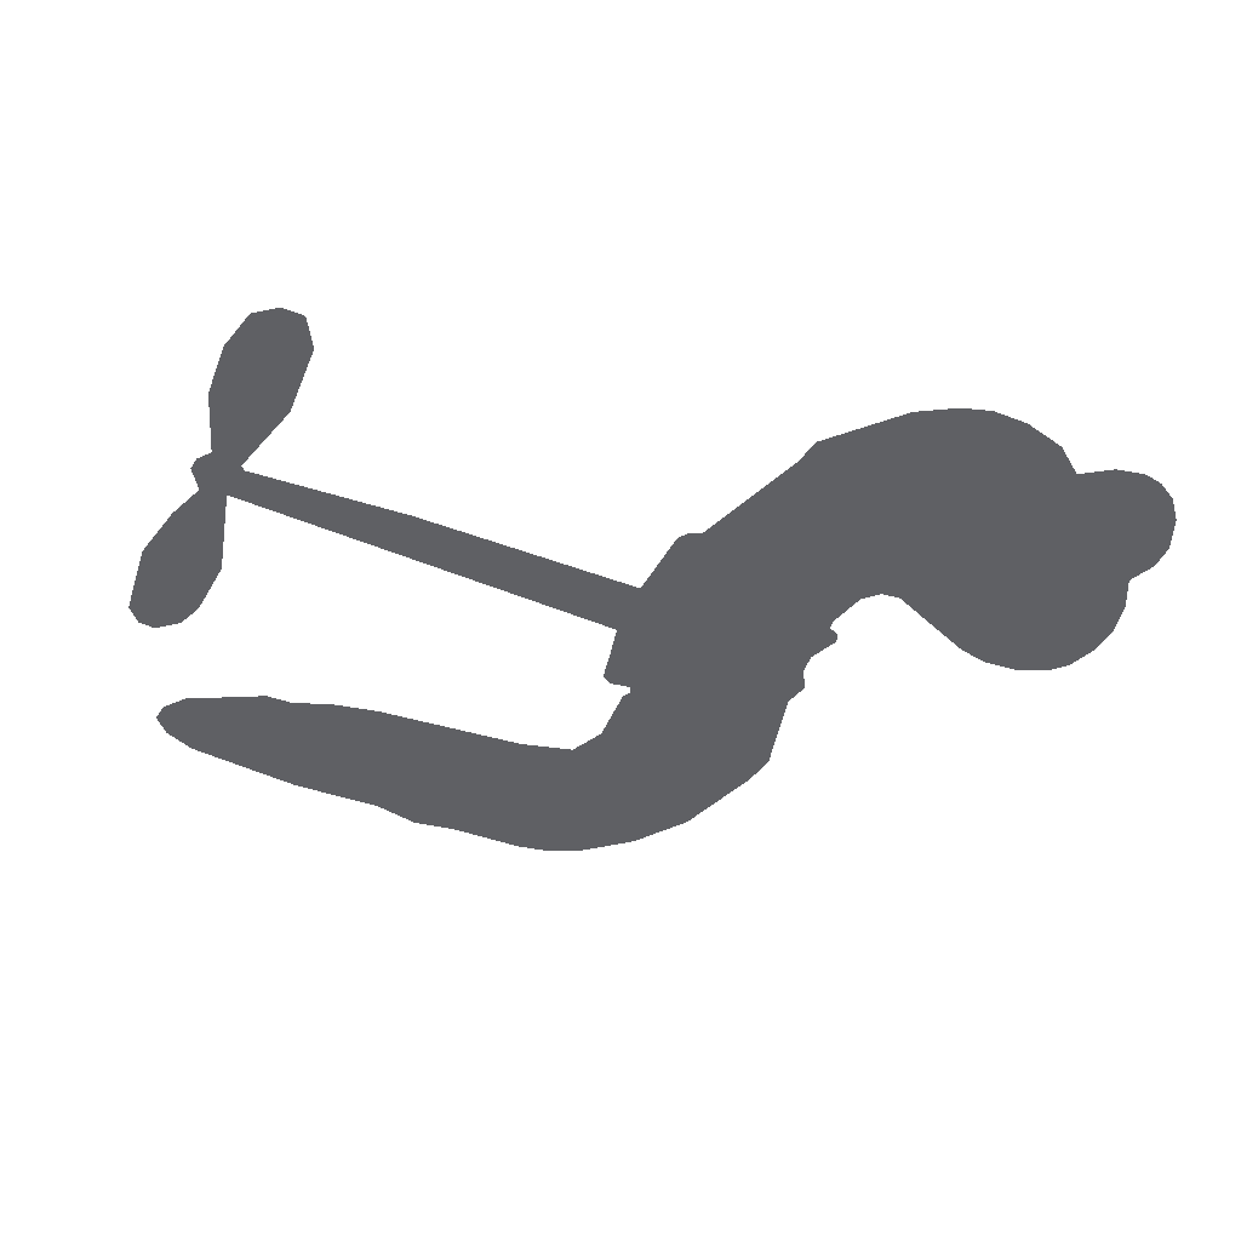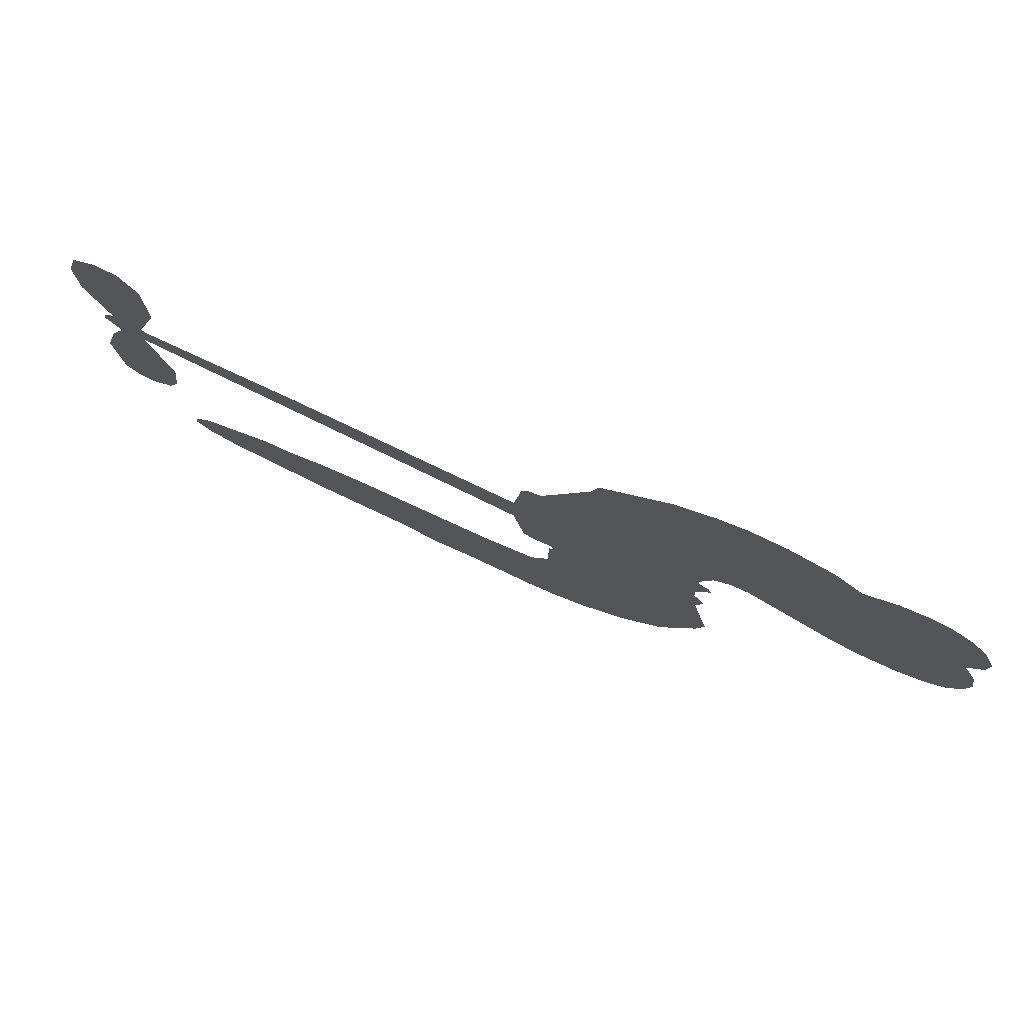
<metadata>
{"format":"obj","ext":"obj","renderer":"f3d","projection":"perspective","resolution":1024,"background":"white","views":[{"elev":-44.0,"azim":159.0,"up":"+Z"},{"elev":78.7,"azim":-155.1,"up":"+Y"}]}
</metadata>
<code>
v -463.4 37.25 0
v -462.4 42.38 0
v -460.3 47.09 0
v -462.2 50.84 0
v -462.3 54.59 0
v -460.4 59.7 0
v -457.9 62.94 0
v -455 64.88 0
v -452.1 65.59 0
v -447.9 64.94 0
v -443.5 62.3 0
v -439.2 65.92 0
v -433 67.96 0
v -427.7 68.27 0
v -423.4 67.15 0
v -418 64.34 0
v -408.4 55.03 0
v -407.4 50.71 0
v -400.6 34.03 0
v -398.8 33.39 0
v -397.7 31.9 0
v -396.5 20.9 0
v -362.2 22.84 0
v -338.8 22.76 0
v -338 23.36 0
v -341.7 35.03 0
v -341.7 46.43 0
v -339.3 51.23 0
v -336 51.45 0
v -332.6 49.11 0
v -330.8 42.8 0
v -330.9 34.32 0
v -333.7 24.41 0
v -332.2 22.58 0
v -331.8 20.52 0
v -333.8 17.18 0
v -331.4 11.46 0
v -329.2 2.893 0
v -329.8 -8.889 0
v -331.8 -11.36 0
v -334.3 -11.72 0
v -337.6 -9.239 0
v -339.2 -5.427 0
v -340.3 3.566 0
v -337.5 17.54 0
v -396.5 11.78 0
v -398.1 1.863 0
v -399.7 0.7314 0
v -402.6 1.072 0
v -403.1 -0.1054 0
v -402.4 -1.256 0
v -402.4 -10.21 0
v -399.6 -15.25 0
v -392 -16.81 0
v -369.5 -17.42 0
v -362.7 -18.38 0
v -356.9 -20.19 0
v -353 -20.11 0
v -341.9 -24.98 0
v -339.2 -28.05 0
v -338.8 -30.76 0
v -341 -33.54 0
v -345.4 -35.75 0
v -362.4 -38.52 0
v -375.8 -38.84 0
v -382.4 -40.69 0
v -388.6 -40.02 0
v -399.8 -40.48 0
v -404.2 -39.85 0
v -409.3 -37.9 0
v -416.4 -32.65 0
v -422.5 -25.12 0
v -427.4 -12.37 0
v -428.6 -7.152 0
v -425.8 6.567 0
v -426.9 10.23 0
v -425.1 13.43 0
v -425 16.55 0
v -427 20.89 0
v -426.5 22.38 0
v -425 23.14 0
v -424.8 24.49 0
v -426.6 30.14 0
v -428.9 32.12 0
v -431.7 32.25 0
v -444.8 25.8 0
v -449 24.71 0
v -454.6 24.83 0
v -458.7 26.47 0
v -461 28.59 0
v -462.8 32.66 0
v -367 14.65 0
v -337.3 21.72 0
v -422.5 23.53 0
v -404.9 1.223 0
v -402.4 -5.731 0
v -424.9 20.99 0
v -400.7 30.83 0
v -397.4 6.82 0
v -352.3 16.1 0
v -335.7 23.35 0
v -344.9 16.82 0
v -341.2 17.18 0
v -426 18.72 0
v -403.6 3.743 0
v -339.8 29.19 0
v -334.7 20.68 0
v -336.9 26.92 0
v -342.6 -29.97 0
v -333.6 -7.869 0
v -422 28.11 0
v -404.7 -1.954 0
v -423.2 18.72 0
v -456.1 31.57 0
v -452.3 60.14 0
v -430.1 37.19 0
v -397.1 26.4 0
v -400.6 3.603 0
v -350.5 22.8 0
v -344.6 22.78 0
v -408.6 4.836 0
v -406.3 32.65 0
v -420.6 14.77 0
v -424.2 35.16 0
v -401.8 8.072 0
v -339.8 19.87 0
v -410.3 -0.7179 0
v -343.1 19.9 0
v -346.5 19.88 0
v -421.8 9.616 0
v -354.8 -27.16 0
v -338.9 10.55 0
v -337.4 47.23 0
v -332.3 29.37 0
v -329.5 -2.998 0
v -455.6 52.88 0
v -348.6 16.46 0
v -354.9 -23.38 0
v -336 13.61 0
v -361.5 -25.41 0
v -347.4 -22.55 0
v -350.9 -25.18 0
v -427.5 60.2 0
v -400.9 -32.19 0
v -458.9 35.48 0
v -448.7 32.11 0
v -456.3 59.14 0
v -414.1 24.82 0
v -409.2 -7.902 0
v -341.7 40.73 0
v -336.1 31 0
v -458.4 50.39 0
v -453.5 45.47 0
v -454.8 49.1 0
v -447.7 49.56 0
v -451.4 51.78 0
v -353.9 -37.14 0
v -346.6 -27.26 0
v -426.5 64.25 0
v -415.6 51.17 0
v -401.5 -36.49 0
v -447.7 28.36 0
v -438.2 29.03 0
v -452.2 29.2 0
v -418.5 25.37 0
v -405.4 -7.933 0
v -407.4 -13.93 0
v -451.1 48.16 0
v -447.5 42.47 0
v -446.3 56.16 0
v -452.6 55.88 0
v -431.3 63.36 0
v -422.2 60.95 0
v -411.4 52.09 0
v -394.2 -40.24 0
v -406 -33.67 0
v -418.7 20.49 0
v -415.4 32.87 0
v -448.1 53.1 0
v -442.7 51.92 0
v -413.2 59.68 0
v -423 31.68 0
v -398.1 -34.78 0
v -394.5 -28.65 0
v -418 29.56 0
v -414.3 55.42 0
v -404 42.37 0
v -419.9 33.74 0
v -417.9 58.68 0
v -419.6 42.17 0
v -411.9 44.29 0
v -420.9 38 0
v -410.5 48.13 0
v -415.3 38.49 0
v -425.9 41.93 0
v -405.7 46.54 0
v -424.4 38.71 0
v -408 43.18 0
v -411 39.86 0
v -406.8 39.01 0
v -409.7 35.61 0
v -402.3 38.2 0
v -410.9 30.85 0
v -405 35.93 0
v -427.5 35.12 0
v -408.1 1.621 0
v -411.5 2.703 0
v -413.9 8.965 0
v -417 -1.107 0
v -333.9 45.34 0
v -337.6 42.67 0
v -337.8 37.9 0
v -452.7 36.91 0
v -452.5 33.05 0
v -405.3 22.65 0
v -457.7 43.08 0
v -437.1 36.75 0
v -403.4 -14.05 0
v -405.7 -21.05 0
v -402.6 -18.2 0
v -406.2 -17.39 0
v -412.9 -17.9 0
v -409.4 -19.71 0
v -399.8 -24.41 0
v -414.4 -25.05 0
v -402.2 -21.75 0
v -405 -26.76 0
v -397.5 -19.9 0
v -412.6 -21.68 0
v -424.9 -18.73 0
v -409.6 -25.41 0
v -447.6 60.46 0
v -449.5 57.54 0
v -435.3 64.5 0
v -438.8 61.06 0
v -434.4 60.1 0
v -437.7 55.21 0
v -420.7 65.75 0
v -423.3 64 0
v -406.1 -37.05 0
v -411.2 -33.01 0
v -443 46.14 0
v -415.6 62.01 0
v -423.8 52.8 0
v -417.7 11.35 0
v -418.1 6.527 0
v -411.9 16.48 0
v -416.3 15.54 0
v -413.4 12.85 0
v -408.7 10.2 0
v -420.6 -8.163 0
v -338 34.19 0
v -334.5 35.87 0
v -330.8 38.56 0
v -334.2 40.7 0
v -455.5 34.93 0
v -456.4 39.06 0
v -452.6 41.23 0
v -400.7 23.23 0
v -407 27.55 0
v -456.9 46.42 0
v -433.5 35.57 0
v -433.8 40.66 0
v -435 30.64 0
v -443.2 31.54 0
v -438.2 32.96 0
v -441.7 36.01 0
v -440.2 41.35 0
v -404.1 -30.41 0
v -400.9 -28.22 0
v -408.3 -29.5 0
v -412.6 -28.94 0
v -395.1 -23.99 0
v -380.7 -17.12 0
v -393.5 -20.4 0
v -390.8 -23.81 0
v -386.3 -16.97 0
v -390 -28.31 0
v -392 -32.14 0
v -382.8 -24.83 0
v -389.6 -20.02 0
v -395.6 -32.13 0
v -390.1 -36.01 0
v -386.9 -25.5 0
v -385.3 -21.23 0
v -385.1 -36.41 0
v -381.3 -21.1 0
v -383.9 -30.61 0
v -375.4 -25.65 0
v -387.9 -31.86 0
v -375.1 -17.28 0
v -379 -24.2 0
v -380.2 -28.34 0
v -375.8 -21.44 0
v -379.2 -34.11 0
v -370.3 -23.08 0
v -395.8 -16.04 0
v -442.1 57.95 0
v -444.4 49.13 0
v -446.5 46.36 0
v -441 48.91 0
v -439.1 51.92 0
v -439 45.3 0
v -432.6 51.14 0
v -437.3 48.64 0
v -434.5 45.1 0
v -430.2 43.46 0
v -428.9 40.35 0
v -426.3 47.65 0
v -431.2 47.37 0
v -421.7 56.63 0
v -425.9 56.38 0
v -419.5 52.97 0
v -430.9 56.47 0
v -428.3 52.54 0
v -421.4 48.44 0
v -414.5 5.192 0
v -417.4 2.723 0
v -427.2 -0.29 0
v -421.9 3.961 0
v -426.5 3.133 0
v -423.7 0.8047 0
v -424 -4.271 0
v -410.8 7.502 0
v -405.7 7.548 0
v -404.3 12.15 0
v -424.8 -9.067 0
v -417.3 -20.14 0
v -460.2 39.31 0
v -400.9 27.03 0
v -410.8 26.92 0
v -414.2 28.83 0
v -410.1 22.13 0
v -404.2 29.79 0
v -441.5 27.42 0
v -437.1 40.09 0
v -443.8 42.48 0
v -445.6 38.34 0
v -449.5 39 0
v -381.4 -37.1 0
v -375.8 -30.55 0
v -441 54.81 0
v -434.4 56.55 0
v -423.4 44.99 0
v -419.8 -4.136 0
v -414.9 -7.226 0
v -427.9 -3.719 0
v -400.4 11.73 0
v -398.6 16.32 0
v -408 14.49 0
v -403.7 17.33 0
v -404.1 25.84 0
v -414.1 20.37 0
v -445.6 34.49 0
v -375 -34.69 0
v -369.1 -38.68 0
v -368.4 -31.29 0
v -372.4 -38.77 0
v -370.8 -34.89 0
v -366.5 -35.19 0
v -372.2 -31.39 0
v -370.4 -27.42 0
v -362.8 -30.94 0
v -366.2 -25.36 0
v -363.8 -22.19 0
v -360.1 -21.99 0
v -366.1 -17.9 0
v -381.8 13.21 0
v -379.4 21.87 0
v -400.7 19.45 0
v -407.7 18.67 0
v -362.7 -34.73 0
v -357.4 -32.79 0
v -358.1 -37.83 0
v -350.7 -30.32 0
v -367.3 -21.26 0
v -389.1 12.49 0
v -354.4 -30.81 0
v -349.6 -36.45 0
v -352.1 -33.72 0
v -348 -33.01 0
v -388 21.38 0
v -395.6 17.72 0
v -392.3 21.14 0
v -334.7 -2.767 0
v -332 0.09107 0
v -334.6 5.518 0
v -339.8 -0.9304 0
v -336.1 1.298 0
v -458.4 55.73 0
v -408.1 -4.052 0
v -412.1 -4.343 0
v -415.5 42.55 0
v -415.3 46.86 0
v -413.2 35.65 0
v -419.4 -28.87 0
v -418.4 -24.97 0
v -372.4 -19.9 0
v -421.6 -13.91 0
v -417 -15.34 0
v -412.5 -12.72 0
v -418.3 -11.48 0
v -409.4 -11.26 0
v -415 -10.57 0
v -365.7 -28.91 0
v -358.8 -28.71 0
v -357.9 -25.22 0
v -389.9 17.11 0
v -392.8 12.14 0
v -385.7 15.43 0
v -383.7 21.62 0
v -374.4 13.93 0
v -381.9 17.61 0
v -378.1 13.57 0
v -370.8 22.35 0
v -376.6 18.05 0
v -372 17.9 0
v -375.1 22.11 0
v -370.7 14.29 0
v -330.3 7.177 0
v -335 9.562 0
v -339.6 7.06 0
v -418.9 45.79 0
v -426.2 -15.55 0
v -420.8 -17.95 0
v -423.7 -21.92 0
v -420.2 -22.06 0
v -392.9 15.55 0
v -356.4 22.82 0
v -353.4 19.99 0
v -359.6 15.38 0
v -356 15.74 0
v -358.2 19.16 0
v -362.3 18.62 0
v -366.5 22.59 0
v -368 18.7 0
v -393.8 -35.42 0
v -397.1 -38.2 0
f 112 206 391
f 186 160 174
f 75 130 76
f 203 122 201
f 105 121 206
f 45 107 93
f 51 50 112
f 123 78 77
f 89 88 114
f 125 118 99
f 1 91 145
f 162 164 87
f 25 108 106
f 43 42 110
f 80 79 97
f 126 93 24
f 58 138 142
f 179 299 180
f 128 129 102
f 105 125 325
f 52 166 167
f 143 159 172
f 240 176 70
f 142 138 131
f 176 240 161
f 223 231 219
f 59 158 109
f 95 112 50
f 117 21 98
f 113 94 97
f 97 104 113
f 104 78 113
f 349 383 22
f 166 112 391
f 105 95 49
f 74 73 327
f 51 112 96
f 82 94 111
f 107 34 101
f 52 218 53
f 323 345 322
f 203 260 122
f 90 89 114
f 167 221 218
f 145 256 257
f 91 90 114
f 298 232 170
f 98 19 334
f 282 183 437
f 77 76 130
f 4 3 152
f 152 5 4
f 56 365 366
f 45 126 103
f 115 9 8
f 8 7 147
f 45 139 36
f 106 151 252
f 147 7 6
f 381 158 375
f 114 145 91
f 246 208 245
f 136 154 156
f 10 9 115
f 19 122 334
f 205 83 124
f 17 174 18
f 84 205 116
f 165 111 94
f 182 83 111
f 162 146 164
f 239 15 159
f 206 207 127
f 129 137 102
f 236 234 235
f 350 250 326
f 172 159 14
f 180 302 342
f 126 45 93
f 322 318 320
f 239 238 15
f 211 150 212
f 5 152 390
f 136 152 154
f 25 93 101
f 31 30 210
f 107 45 36
f 124 192 197
f 161 183 144
f 119 430 137
f 120 119 129
f 296 364 376
f 359 361 355
f 287 274 285
f 363 373 406
f 276 285 281
f 50 49 95
f 53 218 220
f 275 54 297
f 49 48 118
f 126 128 103
f 274 287 294
f 58 57 138
f 78 123 113
f 407 406 131
f 118 105 49
f 375 158 142
f 68 161 69
f 61 109 62
f 421 139 132
f 109 60 59
f 166 52 96
f 423 394 160
f 60 109 61
f 348 349 351
f 85 84 116
f 141 58 142
f 162 87 86
f 43 110 385
f 134 32 151
f 386 385 135
f 110 42 41
f 110 135 385
f 102 103 128
f 57 366 407
f 40 110 41
f 40 39 110
f 421 387 420
f 119 137 129
f 141 158 59
f 37 36 139
f 105 206 95
f 47 118 48
f 94 81 97
f 95 206 112
f 430 433 432
f 432 100 430
f 413 416 369
f 82 81 94
f 177 165 94
f 98 20 19
f 98 21 20
f 97 79 104
f 63 62 109
f 108 151 106
f 117 330 259
f 210 133 211
f 93 107 101
f 83 82 111
f 259 22 117
f 348 99 46
f 47 99 118
f 24 93 25
f 132 139 45
f 35 34 107
f 126 24 128
f 101 34 33
f 118 125 105
f 130 123 77
f 115 8 147
f 128 24 120
f 108 101 33
f 27 133 28
f 108 33 134
f 255 253 254
f 185 111 165
f 28 133 29
f 133 30 29
f 129 128 120
f 110 39 135
f 159 15 14
f 145 114 256
f 193 160 394
f 101 108 25
f 389 388 385
f 36 35 107
f 168 154 153
f 81 80 97
f 372 373 363
f 151 108 134
f 214 114 164
f 145 257 329
f 163 265 335
f 179 233 171
f 390 6 5
f 147 390 171
f 113 123 177
f 177 123 248
f 209 346 392
f 397 396 225
f 261 154 152
f 27 150 211
f 253 252 151
f 152 136 390
f 3 2 216
f 168 169 300
f 261 152 3
f 168 156 154
f 261 153 154
f 234 236 172
f 179 156 155
f 147 171 115
f 64 374 372
f 375 380 381
f 141 142 158
f 142 131 375
f 172 14 13
f 143 173 239
f 308 205 197
f 196 198 187
f 283 175 67
f 161 144 176
f 264 266 163
f 214 146 213
f 85 262 264
f 262 85 116
f 114 88 164
f 87 164 88
f 177 94 113
f 332 148 331
f 112 166 96
f 166 149 403
f 346 209 345
f 223 219 221
f 169 168 153
f 155 156 168
f 265 162 86
f 162 265 146
f 179 180 170
f 11 10 232
f 136 156 171
f 171 156 179
f 12 234 13
f 172 13 234
f 173 311 189
f 189 311 313
f 16 173 189
f 200 198 199
f 288 280 284
f 183 282 144
f 270 184 224
f 70 176 241
f 245 248 123
f 148 165 177
f 188 194 192
f 188 182 185
f 179 155 299
f 179 170 233
f 299 300 242
f 301 302 180
f 188 192 124
f 17 181 186
f 83 182 124
f 438 161 68
f 437 283 279
f 288 290 286
f 220 226 228
f 332 165 148
f 188 185 178
f 17 186 174
f 189 186 181
f 174 193 18
f 185 182 111
f 202 187 200
f 182 188 124
f 16 189 243
f 311 173 312
f 189 313 186
f 194 190 192
f 18 193 196
f 194 188 178
f 190 195 197
f 160 193 174
f 198 196 193
f 122 204 201
f 393 194 199
f 160 313 316
f 304 314 343
f 190 197 192
f 198 193 191
f 197 195 308
f 199 191 393
f 198 191 199
f 395 194 178
f 198 200 187
f 201 200 199
f 204 19 202
f 395 199 194
f 201 395 203
f 332 178 185
f 204 202 200
f 260 331 333
f 201 204 200
f 19 204 122
f 83 205 84
f 197 205 124
f 207 206 121
f 206 127 391
f 324 317 207
f 130 320 246
f 250 350 249
f 123 130 245
f 127 207 209
f 207 121 324
f 30 133 210
f 133 27 211
f 150 26 212
f 210 211 255
f 252 212 26
f 253 255 212
f 146 354 339
f 258 153 216
f 146 214 164
f 256 214 213
f 353 247 333
f 348 46 349
f 2 1 329
f 216 257 258
f 307 263 308
f 354 267 338
f 52 167 218
f 221 220 218
f 221 167 223
f 269 270 227
f 219 226 220
f 53 220 228
f 167 222 223
f 219 220 221
f 402 400 404
f 328 225 229
f 222 229 223
f 269 227 271
f 226 227 224
f 224 273 228
f 397 72 396
f 71 70 241
f 227 226 219
f 226 224 228
f 223 229 231
f 144 269 176
f 273 224 184
f 297 53 228
f 399 251 327
f 231 229 225
f 400 402 399
f 426 427 425
f 71 241 272
f 219 231 227
f 10 115 232
f 233 115 171
f 170 232 233
f 115 233 232
f 11 235 12
f 234 12 235
f 11 232 298
f 236 143 172
f 235 11 298
f 235 237 343
f 299 301 180
f 237 302 304
f 143 239 159
f 173 16 238
f 173 238 239
f 70 69 240
f 161 240 69
f 176 269 271
f 271 231 272
f 338 268 337
f 262 263 217
f 314 312 143
f 189 181 243
f 316 313 244
f 246 245 130
f 249 248 245
f 319 322 321
f 318 207 317
f 250 249 208
f 215 260 333
f 249 245 208
f 248 247 353
f 250 208 324
f 247 248 249
f 325 250 324
f 325 326 250
f 230 399 424
f 400 222 401
f 106 252 26
f 253 151 32
f 255 254 31
f 212 252 253
f 210 255 31
f 253 32 254
f 212 255 211
f 214 256 114
f 257 256 213
f 257 213 258
f 216 2 329
f 339 258 213
f 169 153 258
f 330 117 98
f 326 351 350
f 331 260 203
f 259 330 352
f 3 216 261
f 153 261 216
f 263 262 116
f 266 264 262
f 310 304 305
f 301 242 303
f 265 266 267
f 266 262 217
f 267 266 217
f 265 163 266
f 268 267 217
f 268 338 267
f 263 336 217
f 268 303 337
f 270 269 144
f 227 231 271
f 270 144 282
f 227 270 224
f 272 231 225
f 176 271 241
f 272 225 396
f 241 271 272
f 184 278 276
f 228 273 275
f 276 284 285
f 285 274 277
f 273 276 275
f 284 276 278
f 184 276 273
f 54 275 281
f 175 283 437
f 276 281 275
f 279 184 282
f 278 184 279
f 437 279 282
f 290 288 284
f 376 398 296
f 277 54 281
f 282 184 270
f 438 183 161
f 66 286 67
f 67 286 283
f 279 290 278
f 284 280 285
f 285 280 287
f 277 281 285
f 340 65 295
f 278 290 284
f 292 287 280
f 294 287 292
f 340 286 66
f 341 293 295
f 292 280 293
f 358 359 355
f 279 283 290
f 286 290 283
f 293 280 288
f 291 294 398
f 294 292 289
f 295 293 288
f 289 292 293
f 294 289 296
f 294 291 274
f 340 288 286
f 293 341 289
f 361 362 341
f 365 376 364
f 342 170 180
f 275 297 228
f 237 235 298
f 300 299 155
f 301 299 242
f 168 300 155
f 337 300 169
f 242 337 303
f 342 302 237
f 305 301 303
f 311 312 244
f 336 303 268
f 307 310 306
f 301 305 302
f 305 303 306
f 303 336 306
f 304 302 305
f 307 306 263
f 305 306 310
f 308 263 116
f 307 195 309
f 308 116 205
f 195 307 308
f 309 344 316
f 309 244 315
f 307 309 310
f 315 310 309
f 312 173 143
f 313 311 244
f 314 143 236
f 315 312 314
f 244 309 316
f 186 313 160
f 343 314 236
f 315 314 304
f 315 304 310
f 244 312 315
f 344 309 195
f 393 394 423
f 208 246 317
f 318 317 246
f 75 320 130
f 207 318 209
f 323 251 345
f 320 318 246
f 320 321 322
f 322 319 323
f 320 75 321
f 318 322 209
f 347 74 323
f 327 323 74
f 317 324 208
f 325 324 121
f 105 325 121
f 326 325 125
f 348 326 125
f 350 247 249
f 230 425 399
f 323 327 251
f 427 397 328
f 73 399 327
f 145 329 1
f 216 329 257
f 334 330 98
f 215 352 260
f 332 331 203
f 331 148 333
f 178 332 203
f 332 185 165
f 353 333 148
f 371 247 350
f 122 260 334
f 334 260 352
f 336 263 306
f 265 86 335
f 268 217 336
f 300 337 242
f 337 169 338
f 169 258 339
f 265 354 146
f 146 339 213
f 169 339 338
f 65 340 66
f 288 340 295
f 65 355 295
f 341 295 355
f 237 298 342
f 170 342 298
f 235 343 236
f 304 343 237
f 195 190 344
f 423 344 190
f 346 345 251
f 322 345 209
f 399 425 400
f 391 392 149
f 99 348 125
f 323 319 347
f 413 410 368
f 259 370 22
f 215 351 370
f 326 348 351
f 371 333 247
f 370 351 349
f 371 215 333
f 259 352 215
f 334 352 330
f 148 177 353
f 248 353 177
f 267 354 265
f 339 354 338
f 360 363 357
f 289 341 362
f 357 359 360
f 358 356 359
f 364 140 365
f 360 359 356
f 355 65 358
f 361 359 357
f 356 64 360
f 364 405 140
f 361 357 362
f 355 361 341
f 357 363 405
f 289 362 296
f 360 64 372
f 374 157 373
f 296 362 364
f 362 357 405
f 366 365 140
f 398 376 55
f 366 140 407
f 56 366 57
f 417 415 418
f 365 56 367
f 428 384 383
f 22 370 349
f 215 370 259
f 350 351 371
f 215 371 351
f 373 157 380
f 363 360 372
f 378 375 131
f 373 378 406
f 372 374 373
f 381 380 379
f 365 367 376
f 55 376 367
f 377 410 408
f 46 383 349
f 406 378 131
f 373 380 378
f 63 381 379
f 380 375 378
f 157 379 380
f 63 109 381
f 158 381 109
f 408 382 384
f 22 383 384
f 386 135 38
f 377 408 428
f 428 46 409
f 385 386 389
f 387 386 38
f 389 44 388
f 421 420 37
f 422 44 387
f 386 387 389
f 43 385 388
f 44 389 387
f 171 390 136
f 6 390 147
f 392 391 127
f 166 391 149
f 209 392 127
f 149 392 346
f 394 393 191
f 190 194 393
f 193 394 191
f 423 160 316
f 203 395 178
f 199 395 201
f 272 396 71
f 222 328 229
f 328 397 225
f 291 398 55
f 294 296 398
f 400 328 222
f 401 222 167
f 399 402 251
f 167 403 401
f 404 149 346
f 404 400 401
f 346 251 402
f 166 403 167
f 404 403 149
f 404 401 403
f 346 402 404
f 140 405 363
f 362 405 364
f 407 131 138
f 363 406 140
f 407 138 57
f 140 406 407
f 410 377 368
f 413 411 410
f 428 408 384
f 382 408 410
f 413 414 416
f 382 410 411
f 369 411 413
f 416 414 412
f 436 434 435
f 413 368 414
f 417 416 412
f 92 436 419
f 418 369 416
f 417 419 436
f 139 421 37
f 417 418 416
f 417 412 419
f 387 38 420
f 422 421 132
f 344 423 316
f 421 422 387
f 393 423 190
f 72 397 427
f 399 73 424
f 400 425 328
f 425 427 328
f 425 230 426
f 72 427 426
f 46 428 383
f 377 428 409
f 119 429 430
f 137 430 100
f 432 433 431
f 429 23 433
f 434 431 433
f 433 430 429
f 434 433 23
f 415 417 436
f 92 431 434
f 434 436 92
f 434 23 435
f 415 436 435
f 437 183 438
f 68 175 438
f 437 438 175

</code>
